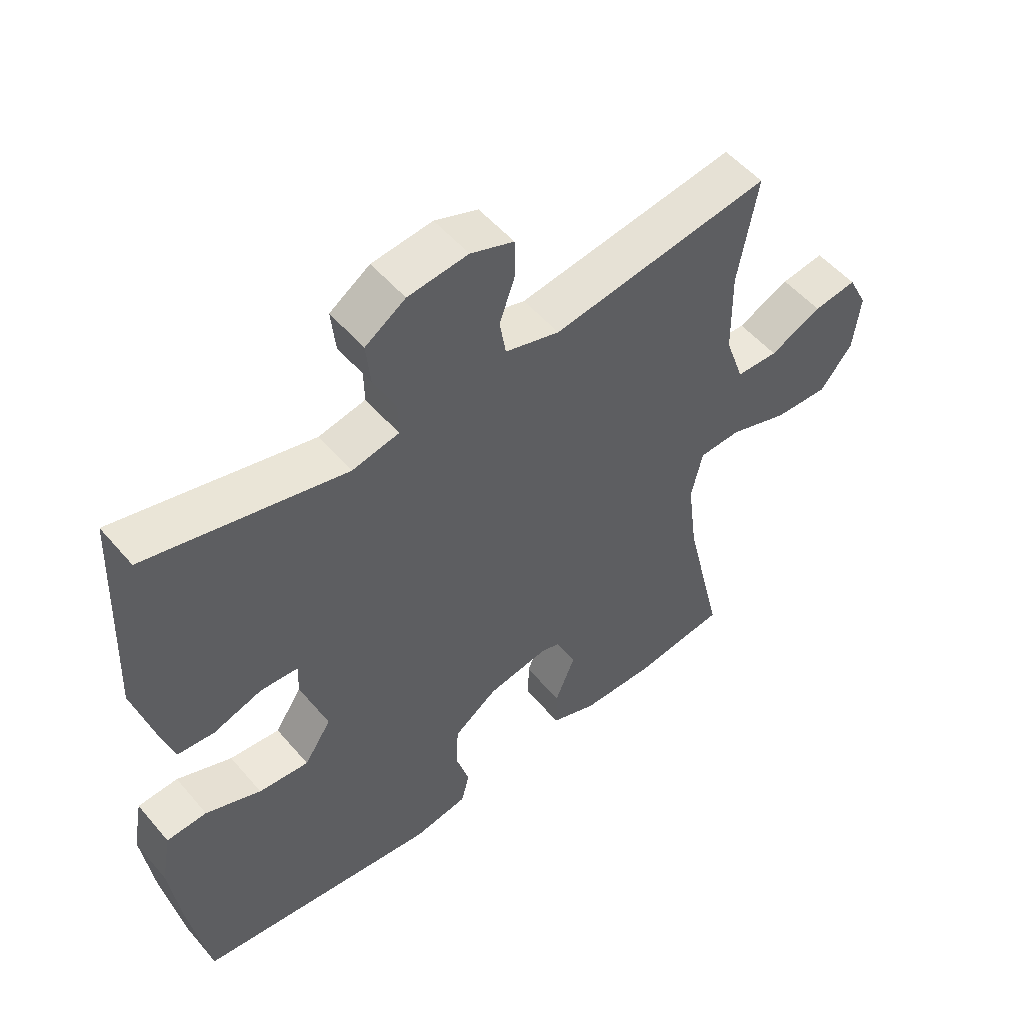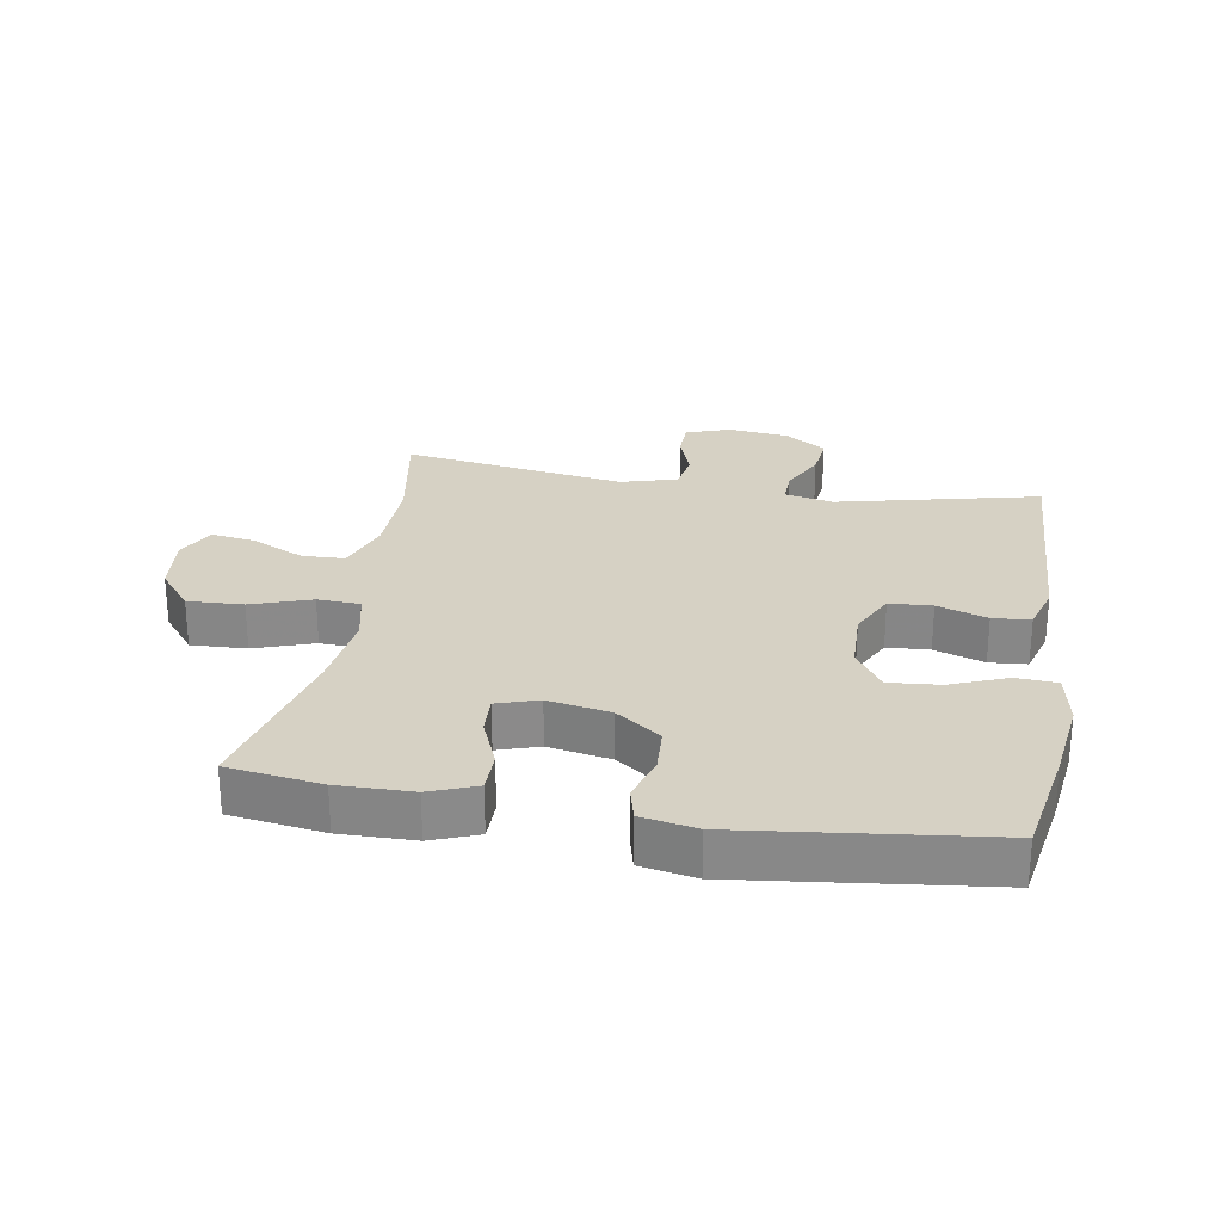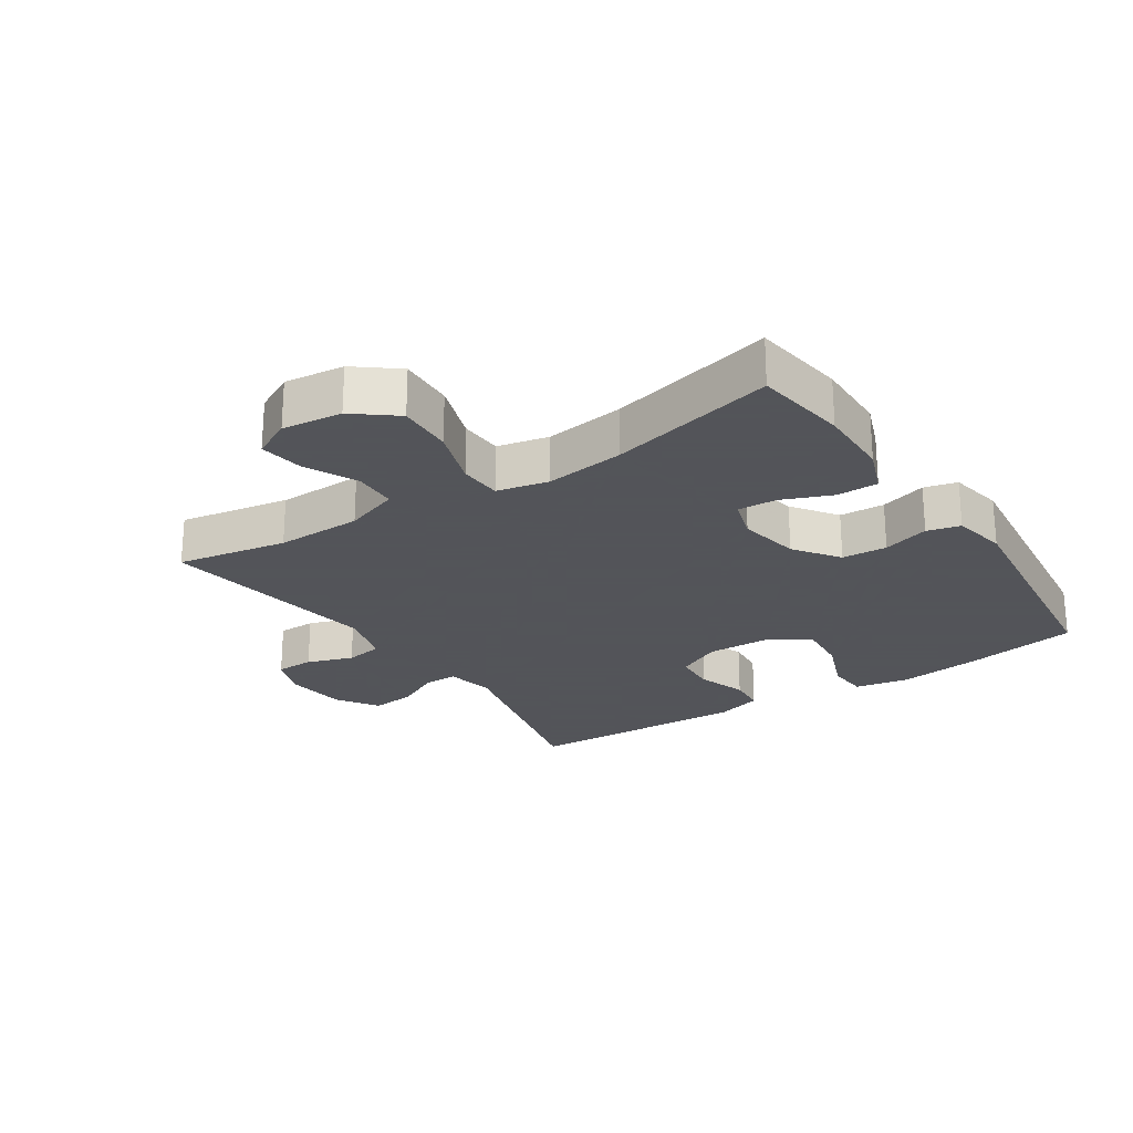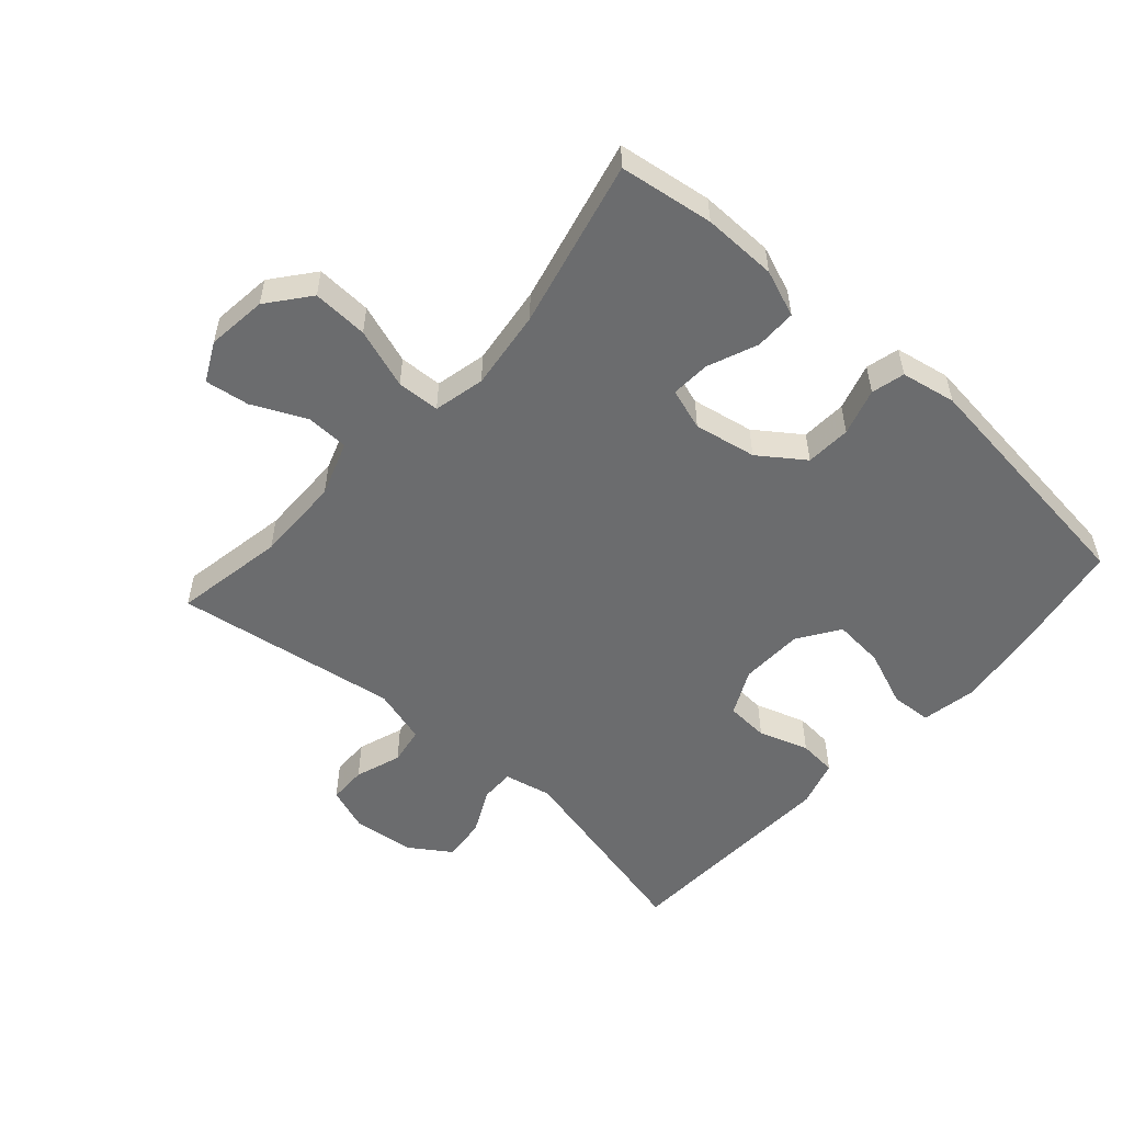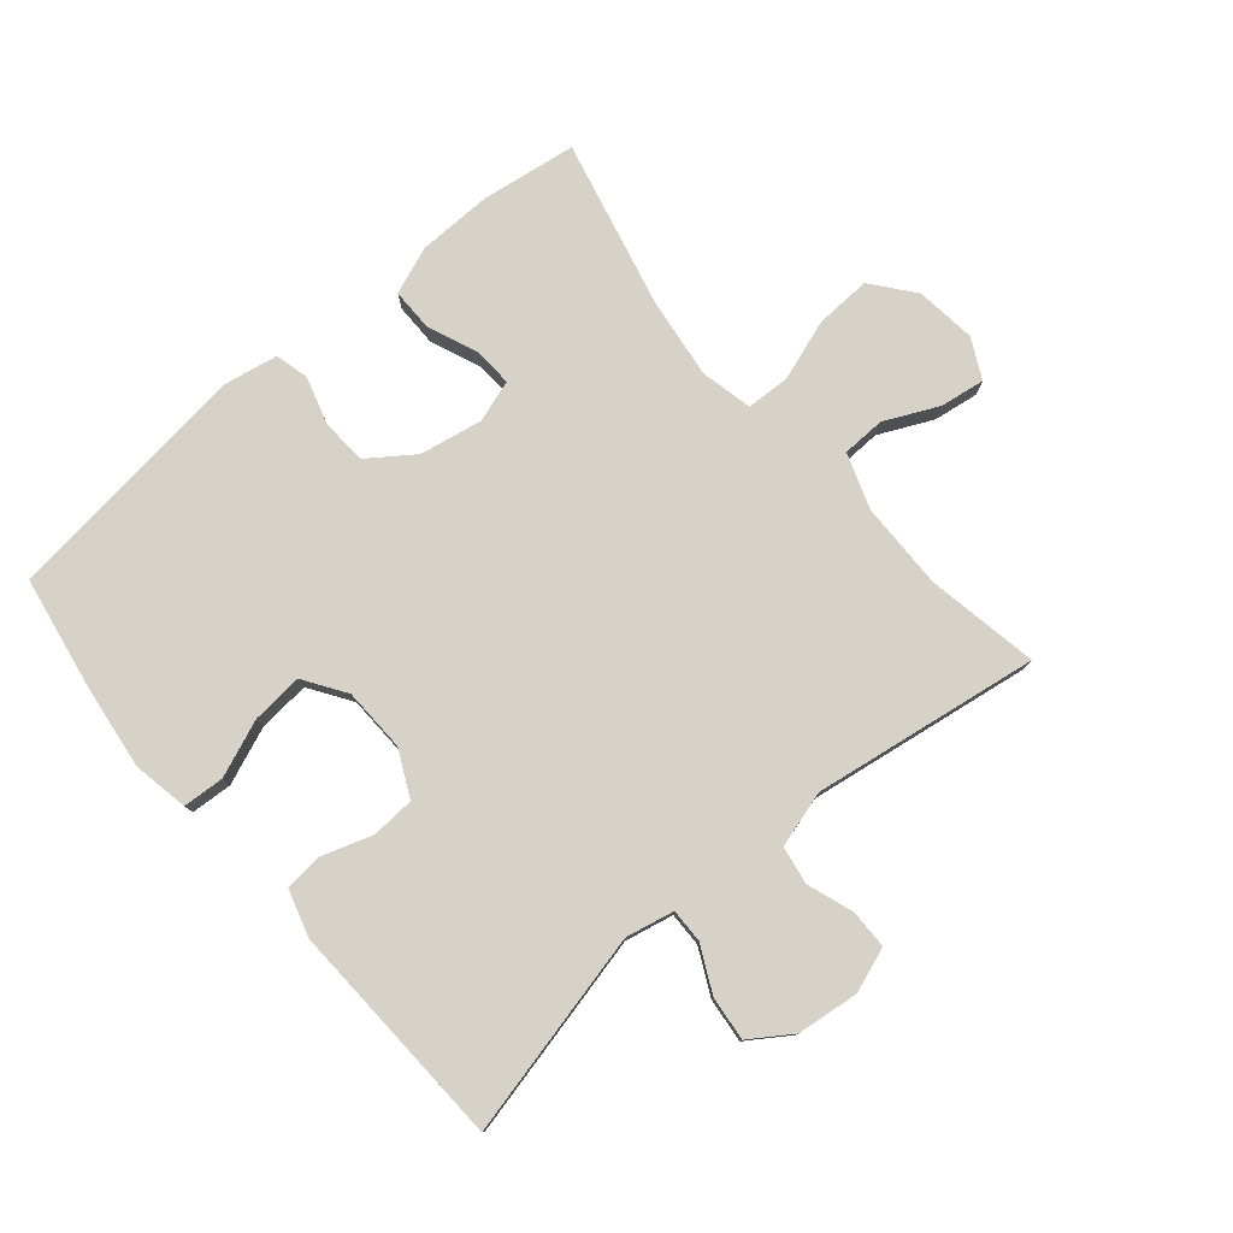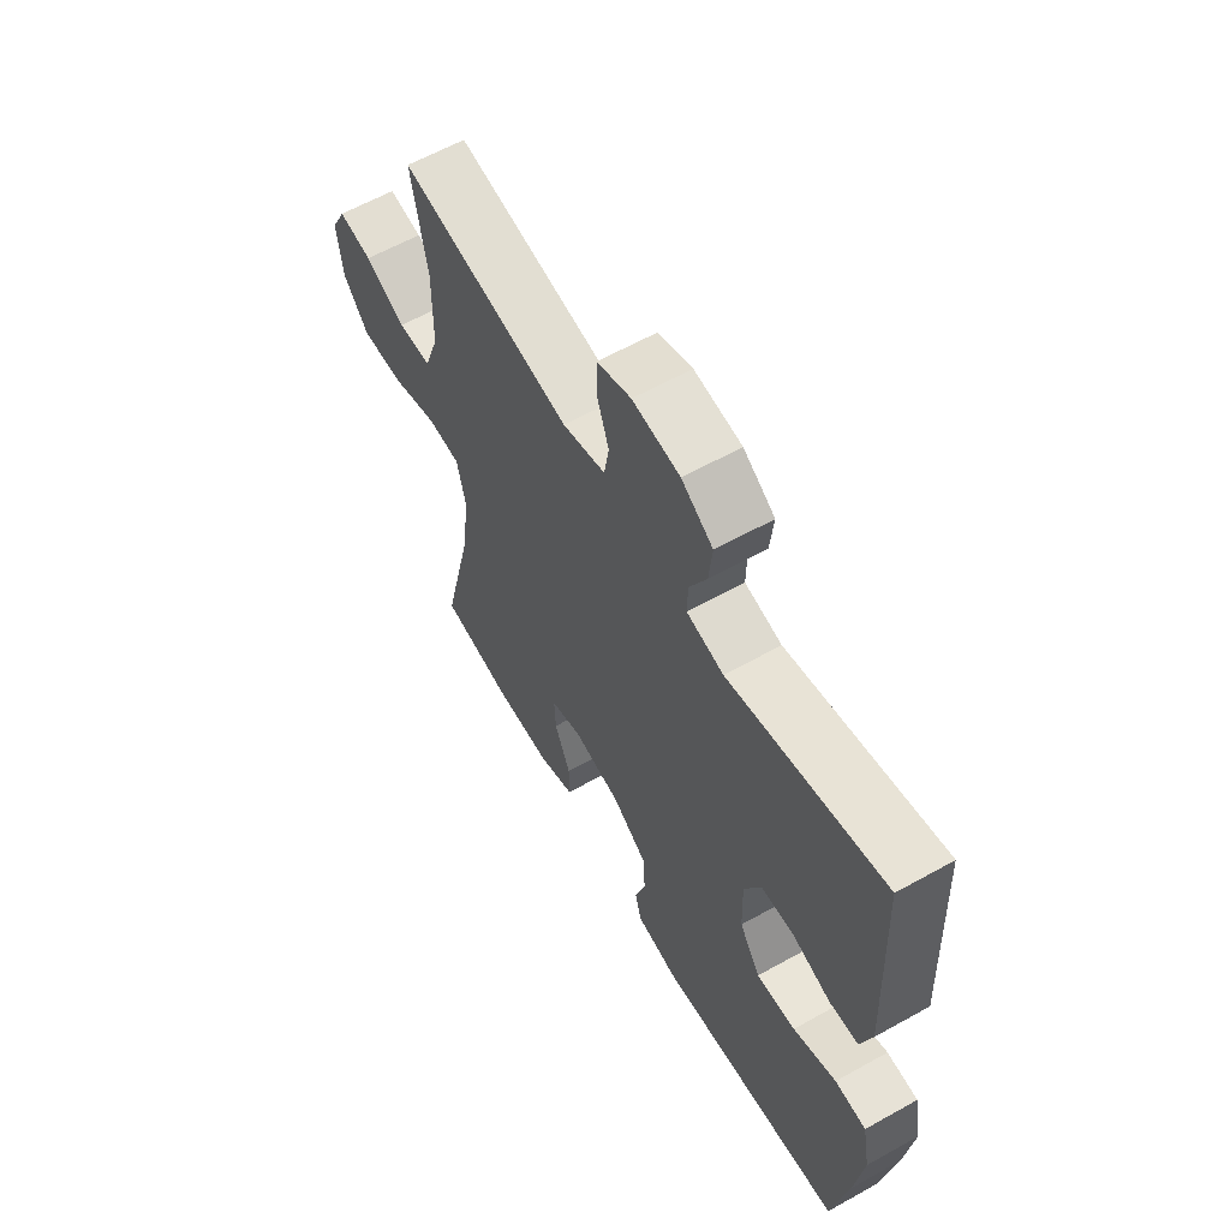
<metadata>
{"format":"obj","ext":"obj","renderer":"f3d","projection":"perspective","resolution":1024,"background":"white","views":[{"elev":52.5,"azim":-39.2,"up":"+Z"},{"elev":26.8,"azim":-170.4,"up":"+Y"},{"elev":-23.9,"azim":123.6,"up":"+Y"},{"elev":-53.6,"azim":138.3,"up":"+Y"},{"elev":78.5,"azim":-40.3,"up":"+Y"},{"elev":61.2,"azim":-119.7,"up":"+Z"}]}
</metadata>
<code>
v 0.5 0.07 -0.5
v 0.353 0.07 -0.521
v 0.237 0.07 -0.519
v 0.164 0.07 -0.491
v 0.164 0.07 -0.426
v 0.196 0.07 -0.348
v 0.199 0.07 -0.287
v 0.134 0.07 -0.266
v 0.037 0.07 -0.284
v -0.033 0.07 -0.334
v -0.037 0.07 -0.405
v -0.015 0.07 -0.478
v -0.028 0.07 -0.53
v -0.114 0.07 -0.546
v -0.5 0.07 -0.5
v -0.531 0.07 -0.324
v -0.548 0.07 -0.192
v -0.532 0.07 -0.106
v -0.468 0.07 -0.102
v -0.38 0.07 -0.137
v -0.3 0.07 -0.144
v -0.257 0.07 -0.079
v -0.254 0.07 0.02
v -0.289 0.07 0.091
v -0.356 0.07 0.095
v -0.434 0.07 0.069
v -0.493 0.07 0.074
v -0.515 0.07 0.148
v -0.51 0.07 0.263
v -0.5 0.07 0.5
v -0.184 0.07 0.426
v -0.109 0.07 0.442
v -0.11 0.07 0.495
v -0.145 0.07 0.566
v -0.152 0.07 0.634
v -0.088 0.07 0.677
v 0.008 0.07 0.688
v 0.077 0.07 0.663
v 0.078 0.07 0.603
v 0.053 0.07 0.531
v 0.063 0.07 0.472
v 0.15 0.07 0.447
v 0.5 0.07 0.5
v 0.469 0.07 0.327
v 0.471 0.07 0.192
v 0.501 0.07 0.106
v 0.568 0.07 0.104
v 0.651 0.07 0.143
v 0.72 0.07 0.153
v 0.751 0.07 0.092
v 0.74 0.07 -0.002
v 0.688 0.07 -0.067
v 0.601 0.07 -0.063
v 0.507 0.07 -0.031
v 0.44 0.07 -0.034
v 0.422 0.07 -0.114
v 0.438 0.07 -0.239
v 0.5 0 -0.5
v 0.353 0 -0.521
v 0.237 0 -0.519
v 0.164 0 -0.491
v 0.164 0 -0.426
v 0.196 0 -0.348
v 0.199 0 -0.287
v 0.134 0 -0.266
v 0.037 0 -0.284
v -0.033 0 -0.334
v -0.037 0 -0.405
v -0.015 0 -0.478
v -0.028 0 -0.53
v -0.114 0 -0.546
v -0.5 0 -0.5
v -0.531 0 -0.324
v -0.548 0 -0.192
v -0.532 0 -0.106
v -0.468 0 -0.102
v -0.38 0 -0.137
v -0.3 0 -0.144
v -0.257 0 -0.079
v -0.254 0 0.02
v -0.289 0 0.091
v -0.356 0 0.095
v -0.434 0 0.069
v -0.493 0 0.074
v -0.515 0 0.148
v -0.51 0 0.263
v -0.5 0 0.5
v -0.184 0 0.426
v -0.109 0 0.442
v -0.11 0 0.495
v -0.145 0 0.566
v -0.152 0 0.634
v -0.088 0 0.677
v 0.008 0 0.688
v 0.077 0 0.663
v 0.078 0 0.603
v 0.053 0 0.531
v 0.063 0 0.472
v 0.15 0 0.447
v 0.5 0 0.5
v 0.469 0 0.327
v 0.471 0 0.192
v 0.501 0 0.106
v 0.568 0 0.104
v 0.651 0 0.143
v 0.72 0 0.153
v 0.751 0 0.092
v 0.74 0 -0.002
v 0.688 0 -0.067
v 0.601 0 -0.063
v 0.507 0 -0.031
v 0.44 0 -0.034
v 0.422 0 -0.114
v 0.438 0 -0.239
f 52 53 54
f 51 52 54
f 50 51 54
f 49 50 54
f 48 49 54
f 47 48 54
f 46 47 54 55
f 45 46 55
f 44 45 55 56
f 42 43 44
f 41 42 44 56
f 38 39 40
f 37 38 40
f 36 37 40
f 35 36 40
f 34 35 40
f 33 34 40
f 32 33 40 41
f 41 56 57
f 32 41 57
f 31 32 57
f 27 28 29
f 26 27 29
f 25 26 29
f 29 30 31
f 25 29 31
f 24 25 31
f 18 19 20
f 17 18 20
f 16 17 20
f 15 16 20
f 14 15 20
f 13 14 20
f 12 13 20
f 11 12 20
f 10 11 20 21
f 9 10 21 22
f 4 5 6
f 3 4 6
f 2 3 6
f 1 2 6
f 57 1 6
f 57 6 7
f 57 7 8
f 31 57 8
f 24 31 8
f 23 24 8
f 8 9 22 23
f 111 110 109
f 111 109 108
f 111 108 107
f 111 107 106
f 111 106 105
f 111 105 104
f 112 111 104 103
f 112 103 102
f 113 112 102 101
f 101 100 99
f 113 101 99 98
f 97 96 95
f 97 95 94
f 97 94 93
f 97 93 92
f 97 92 91
f 97 91 90
f 98 97 90 89
f 114 113 98
f 114 98 89
f 114 89 88
f 86 85 84
f 86 84 83
f 86 83 82
f 88 87 86
f 88 86 82
f 88 82 81
f 77 76 75
f 77 75 74
f 77 74 73
f 77 73 72
f 77 72 71
f 77 71 70
f 77 70 69
f 77 69 68
f 78 77 68 67
f 79 78 67 66
f 63 62 61
f 63 61 60
f 63 60 59
f 63 59 58
f 63 58 114
f 64 63 114
f 65 64 114
f 65 114 88
f 65 88 81
f 65 81 80
f 80 79 66 65
f 1 58 59 2
f 2 59 60 3
f 3 60 61 4
f 4 61 62 5
f 5 62 63 6
f 6 63 64 7
f 7 64 65 8
f 8 65 66 9
f 9 66 67 10
f 10 67 68 11
f 11 68 69 12
f 12 69 70 13
f 13 70 71 14
f 14 71 72 15
f 15 72 73 16
f 16 73 74 17
f 17 74 75 18
f 18 75 76 19
f 19 76 77 20
f 20 77 78 21
f 21 78 79 22
f 22 79 80 23
f 23 80 81 24
f 24 81 82 25
f 25 82 83 26
f 26 83 84 27
f 27 84 85 28
f 28 85 86 29
f 29 86 87 30
f 30 87 88 31
f 31 88 89 32
f 32 89 90 33
f 33 90 91 34
f 34 91 92 35
f 35 92 93 36
f 36 93 94 37
f 37 94 95 38
f 38 95 96 39
f 39 96 97 40
f 40 97 98 41
f 41 98 99 42
f 42 99 100 43
f 43 100 101 44
f 44 101 102 45
f 45 102 103 46
f 46 103 104 47
f 47 104 105 48
f 48 105 106 49
f 49 106 107 50
f 50 107 108 51
f 51 108 109 52
f 52 109 110 53
f 53 110 111 54
f 54 111 112 55
f 55 112 113 56
f 56 113 114 57
f 57 114 58 1

</code>
